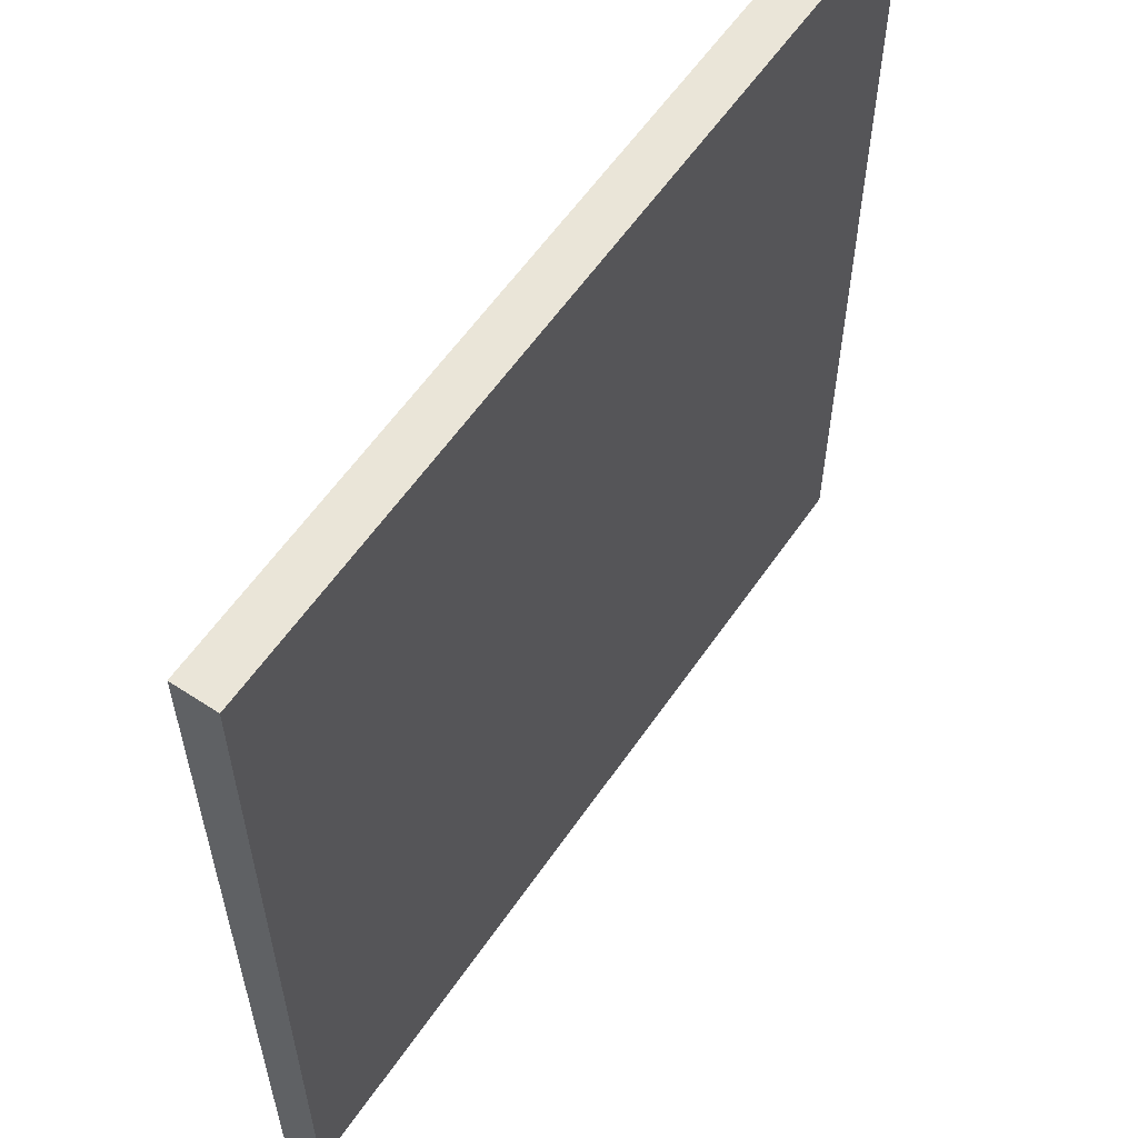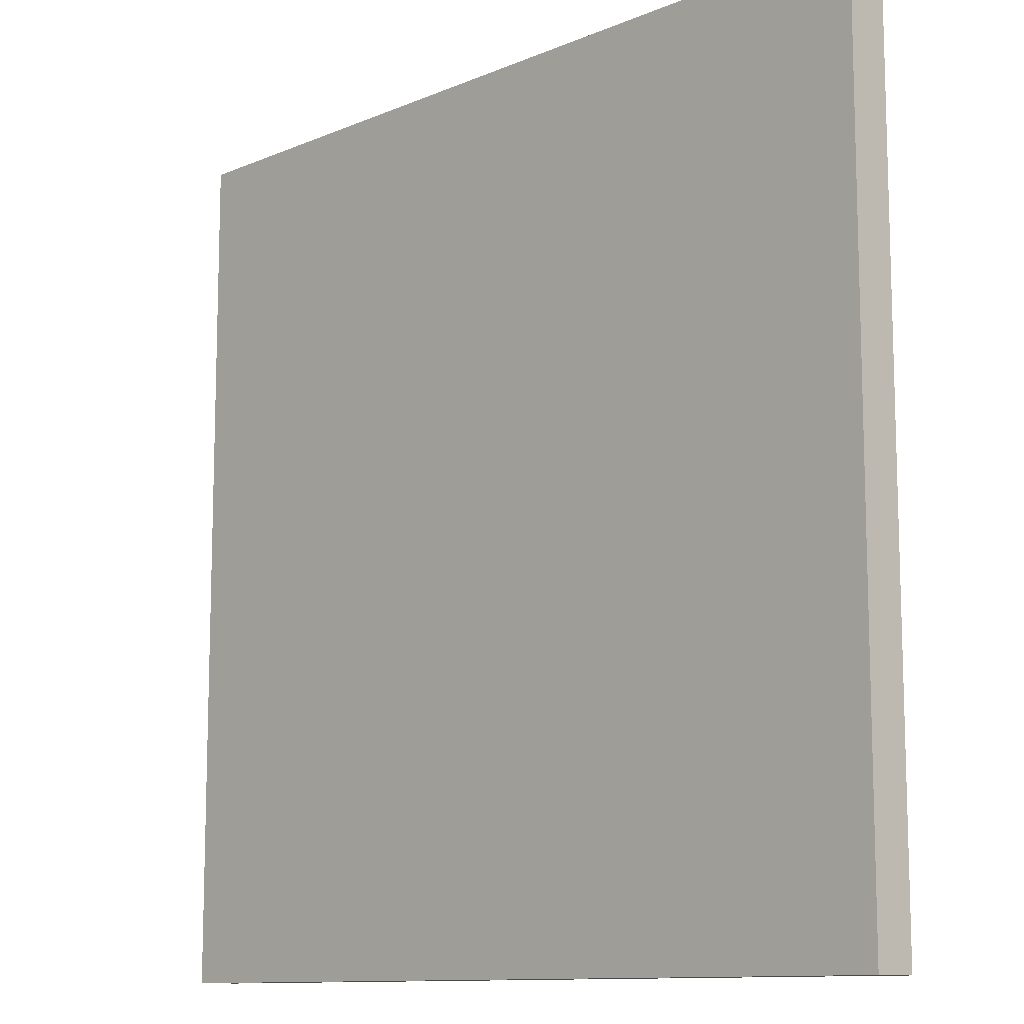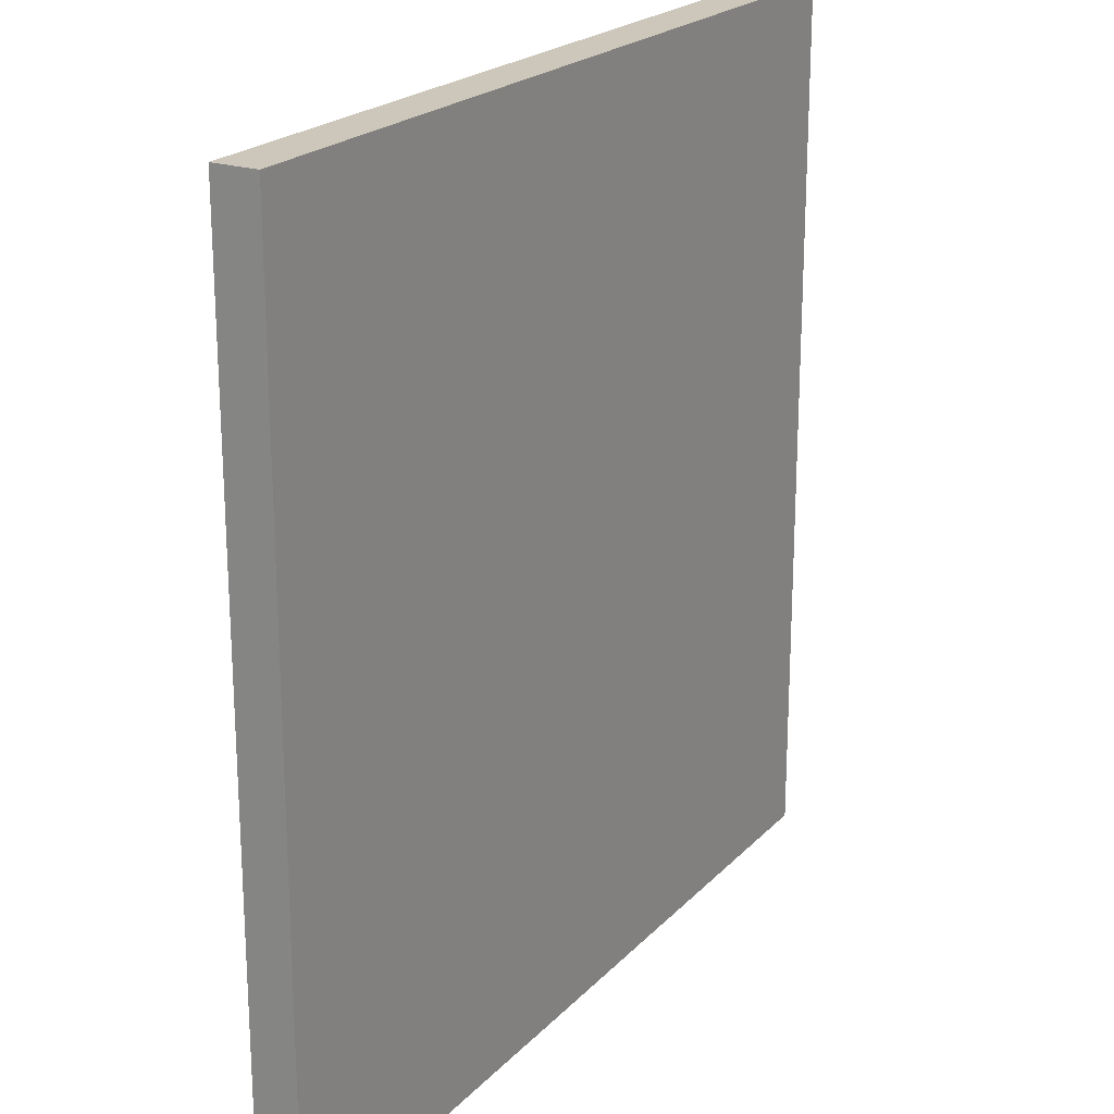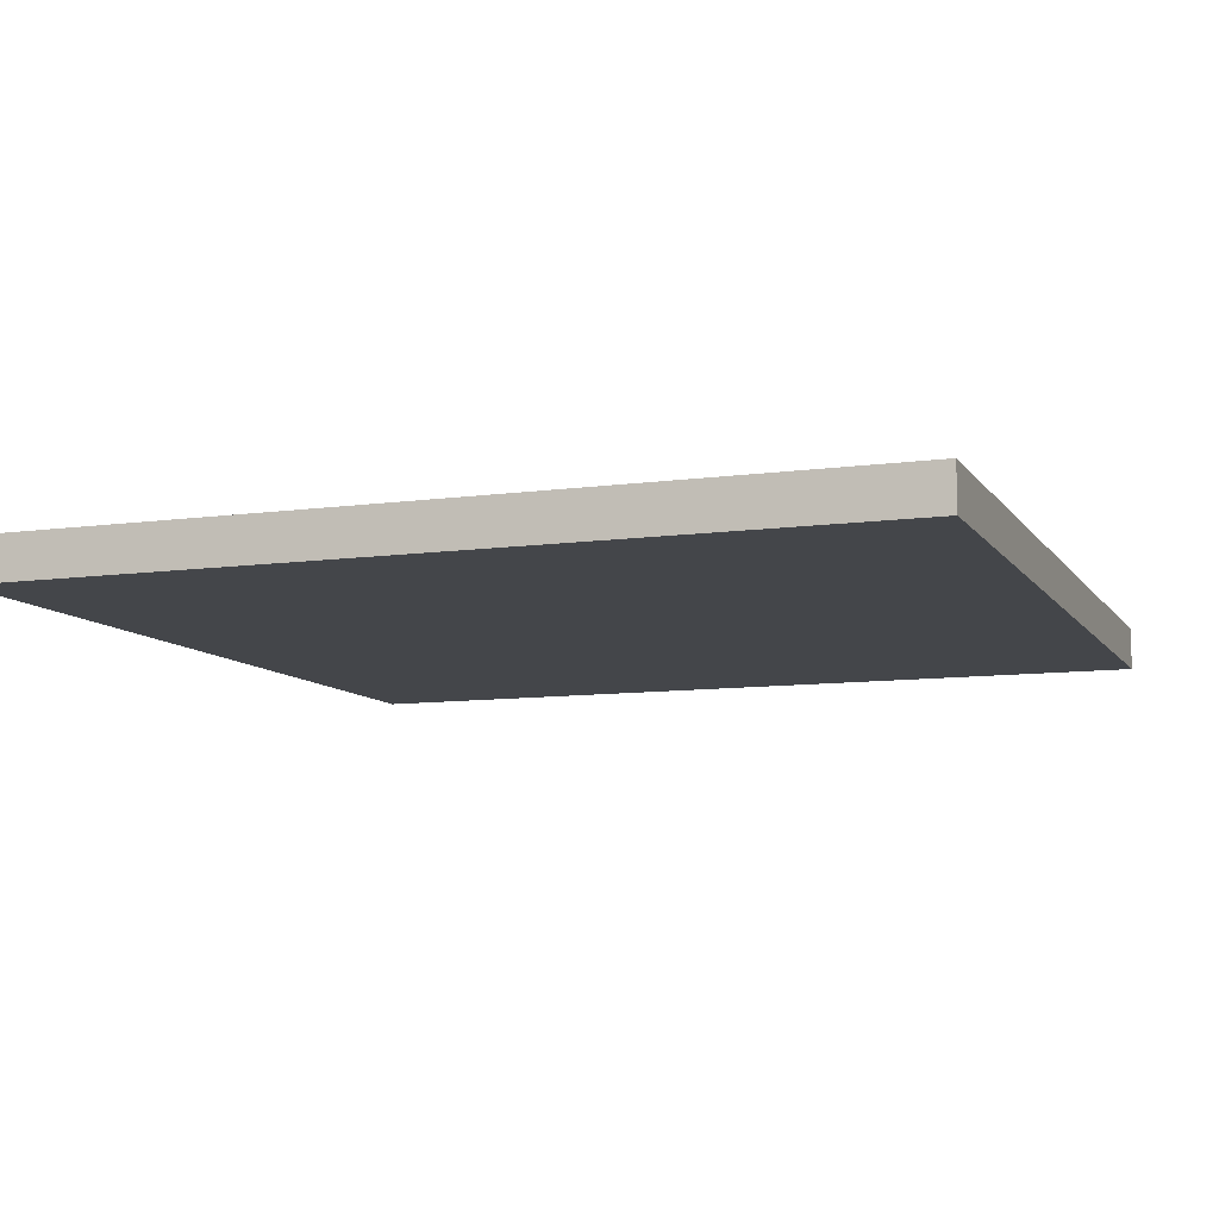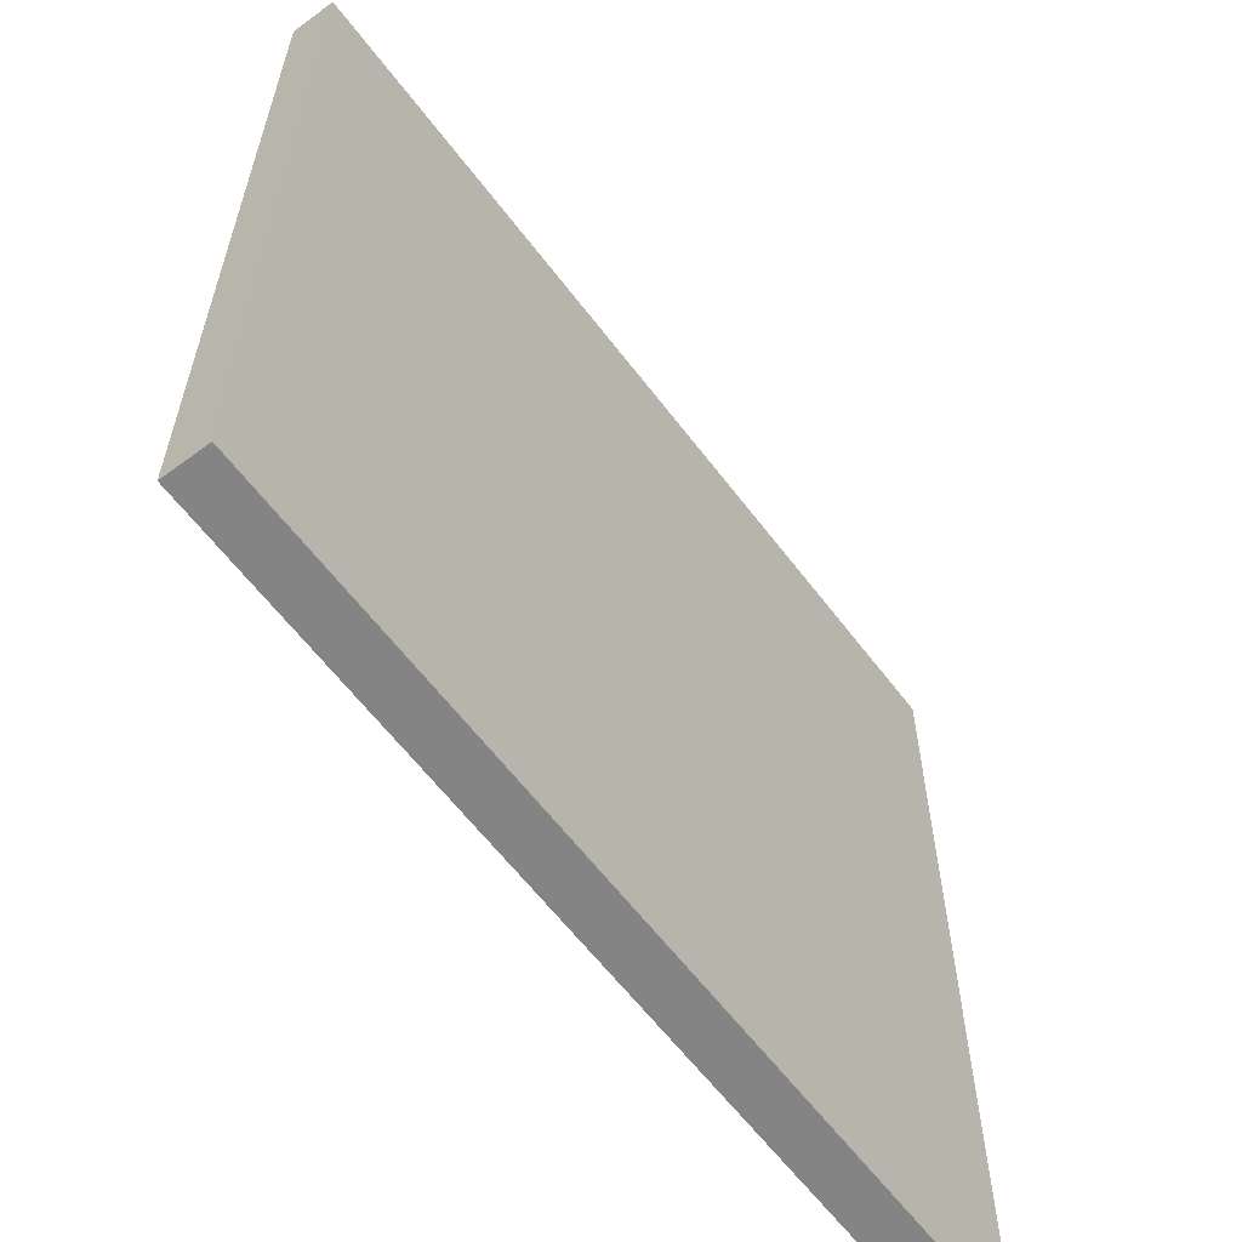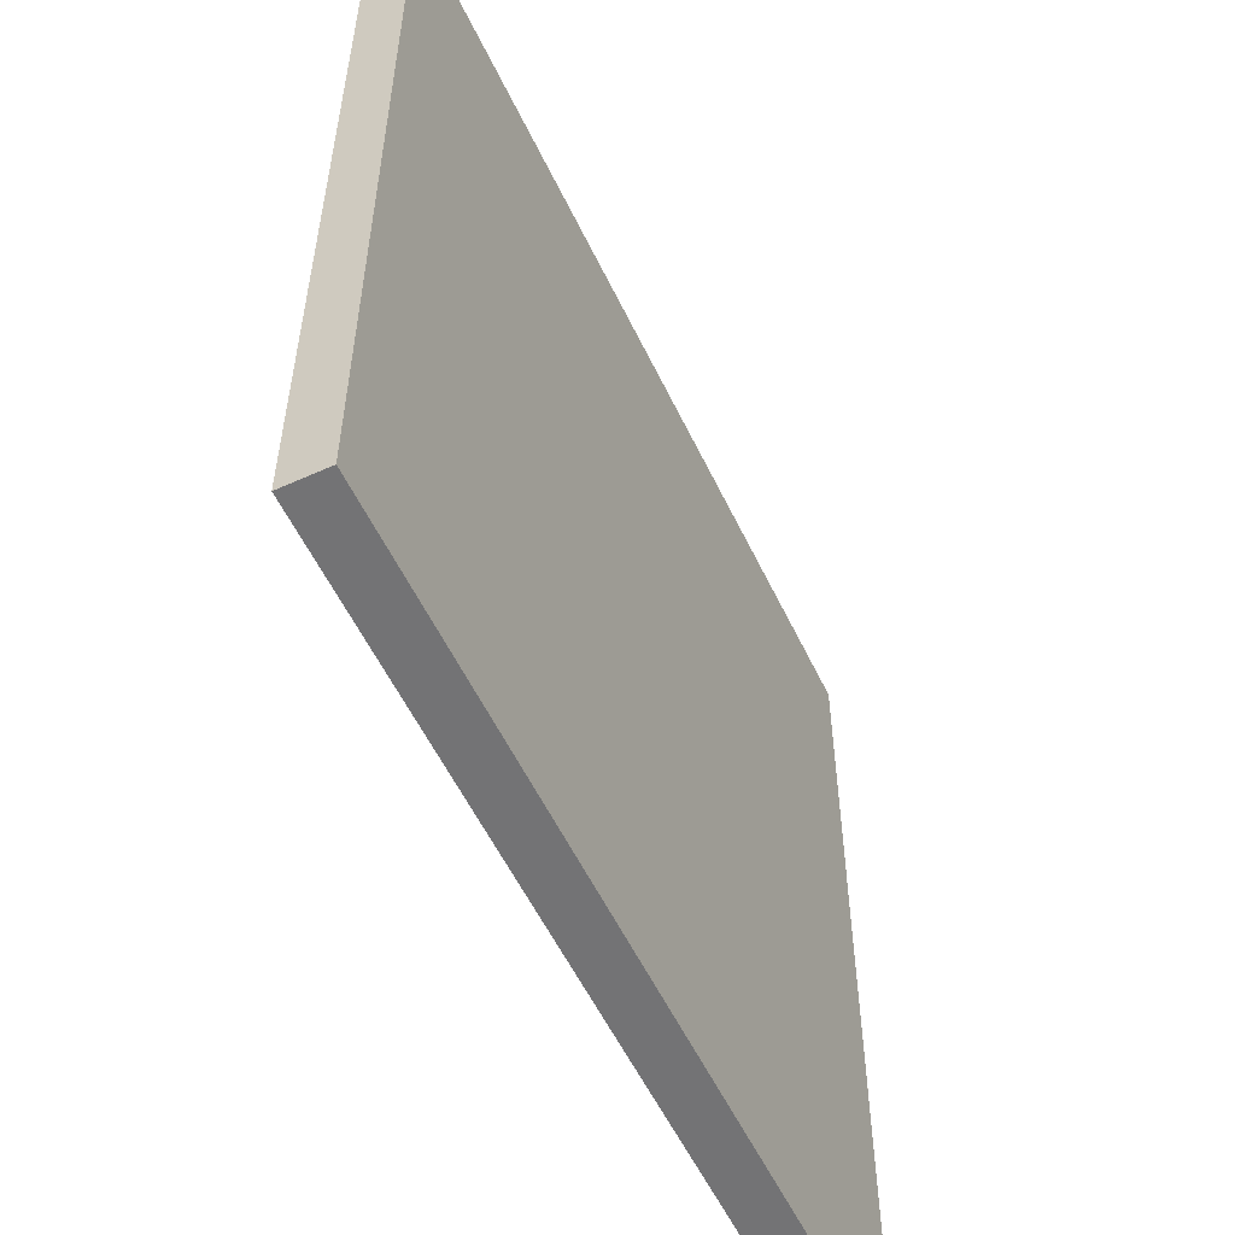
<metadata>
{"format":"obj","ext":"obj","renderer":"f3d","projection":"perspective","resolution":1024,"background":"white","views":[{"elev":58.9,"azim":124.2,"up":"+Z"},{"elev":-11.2,"azim":45.8,"up":"+Z"},{"elev":21.5,"azim":-59.5,"up":"+Z"},{"elev":-9.4,"azim":-159.8,"up":"+Y"},{"elev":-61.3,"azim":-53.0,"up":"+Z"},{"elev":-56.0,"azim":115.3,"up":"+Z"}]}
</metadata>
<code>
o
v 20.8 0 -20.4
v 20.8 0 -22.4
v 20.8 0.1 -20.4
v 20.8 0.1 -22.4
v 22.8 0 -20.4
v 22.8 0 -22.4
v 22.8 0.1 -20.4
v 22.8 0.1 -22.4
v 20.8 0 -20.4
v 20.8 0.1 -20.4
v 20.9 0 -20.4
v 20.9 0.1 -20.4
v 21 0 -20.4
v 21 0.1 -20.4
v 21.1 0 -20.4
v 21.1 0.1 -20.4
v 21.2 0 -20.4
v 21.2 0.1 -20.4
v 21.3 0 -20.4
v 21.3 0.1 -20.4
v 21.4 0 -20.4
v 21.4 0.1 -20.4
v 21.5 0 -20.4
v 21.5 0.1 -20.4
v 21.6 0 -20.4
v 21.6 0.1 -20.4
v 21.7 0 -20.4
v 21.7 0.1 -20.4
v 21.8 0 -20.4
v 21.8 0.1 -20.4
v 21.9 0 -20.4
v 21.9 0.1 -20.4
v 22 0 -20.4
v 22 0.1 -20.4
v 22.1 0 -20.4
v 22.1 0.1 -20.4
v 22.2 0 -20.4
v 22.2 0.1 -20.4
v 22.3 0 -20.4
v 22.3 0.1 -20.4
v 22.4 0 -20.4
v 22.4 0.1 -20.4
v 22.5 0 -20.4
v 22.5 0.1 -20.4
v 22.6 0 -20.4
v 22.6 0.1 -20.4
v 22.7 0 -20.4
v 22.7 0.1 -20.4
v 22.8 0 -20.4
v 22.8 0.1 -20.4
v 20.8 0 -22.4
v 20.8 0.1 -22.4
v 20.9 0 -22.4
v 20.9 0.1 -22.4
v 21 0 -22.4
v 21 0.1 -22.4
v 21.1 0 -22.4
v 21.1 0.1 -22.4
v 21.2 0 -22.4
v 21.2 0.1 -22.4
v 21.3 0 -22.4
v 21.3 0.1 -22.4
v 21.4 0 -22.4
v 21.4 0.1 -22.4
v 21.5 0 -22.4
v 21.5 0.1 -22.4
v 21.6 0 -22.4
v 21.6 0.1 -22.4
v 21.7 0 -22.4
v 21.7 0.1 -22.4
v 21.8 0 -22.4
v 21.8 0.1 -22.4
v 21.9 0 -22.4
v 21.9 0.1 -22.4
v 22 0 -22.4
v 22 0.1 -22.4
v 22.1 0 -22.4
v 22.1 0.1 -22.4
v 22.2 0 -22.4
v 22.2 0.1 -22.4
v 22.3 0 -22.4
v 22.3 0.1 -22.4
v 22.4 0 -22.4
v 22.4 0.1 -22.4
v 22.5 0 -22.4
v 22.5 0.1 -22.4
v 22.6 0 -22.4
v 22.6 0.1 -22.4
v 22.7 0 -22.4
v 22.7 0.1 -22.4
v 22.8 0 -22.4
v 22.8 0.1 -22.4
v 20.8 0 -20.4
v 20.9 0 -20.4
v 21 0 -20.4
v 21.1 0 -20.4
v 21.2 0 -20.4
v 21.3 0 -20.4
v 21.4 0 -20.4
v 21.5 0 -20.4
v 21.6 0 -20.4
v 21.7 0 -20.4
v 21.8 0 -20.4
v 21.9 0 -20.4
v 22 0 -20.4
v 22.1 0 -20.4
v 22.2 0 -20.4
v 22.3 0 -20.4
v 22.4 0 -20.4
v 22.5 0 -20.4
v 22.6 0 -20.4
v 22.7 0 -20.4
v 22.8 0 -20.4
v 20.8 0 -22.4
v 20.9 0 -22.4
v 21 0 -22.4
v 21.1 0 -22.4
v 21.2 0 -22.4
v 21.3 0 -22.4
v 21.4 0 -22.4
v 21.5 0 -22.4
v 21.6 0 -22.4
v 21.7 0 -22.4
v 21.8 0 -22.4
v 21.9 0 -22.4
v 22 0 -22.4
v 22.1 0 -22.4
v 22.2 0 -22.4
v 22.3 0 -22.4
v 22.4 0 -22.4
v 22.5 0 -22.4
v 22.6 0 -22.4
v 22.7 0 -22.4
v 22.8 0 -22.4
v 20.8 0.1 -20.4
v 20.9 0.1 -20.4
v 21 0.1 -20.4
v 21.1 0.1 -20.4
v 21.2 0.1 -20.4
v 21.3 0.1 -20.4
v 21.4 0.1 -20.4
v 21.5 0.1 -20.4
v 21.6 0.1 -20.4
v 21.7 0.1 -20.4
v 21.8 0.1 -20.4
v 21.9 0.1 -20.4
v 22 0.1 -20.4
v 22.1 0.1 -20.4
v 22.2 0.1 -20.4
v 22.3 0.1 -20.4
v 22.4 0.1 -20.4
v 22.5 0.1 -20.4
v 22.6 0.1 -20.4
v 22.7 0.1 -20.4
v 22.8 0.1 -20.4
v 20.8 0.1 -22.4
v 20.9 0.1 -22.4
v 21 0.1 -22.4
v 21.1 0.1 -22.4
v 21.2 0.1 -22.4
v 21.3 0.1 -22.4
v 21.4 0.1 -22.4
v 21.5 0.1 -22.4
v 21.6 0.1 -22.4
v 21.7 0.1 -22.4
v 21.8 0.1 -22.4
v 21.9 0.1 -22.4
v 22 0.1 -22.4
v 22.1 0.1 -22.4
v 22.2 0.1 -22.4
v 22.3 0.1 -22.4
v 22.4 0.1 -22.4
v 22.5 0.1 -22.4
v 22.6 0.1 -22.4
v 22.7 0.1 -22.4
v 22.8 0.1 -22.4
f 3 2 1
f 4 2 3
f 5 6 7
f 7 6 8
f 11 10 9
f 12 10 11
f 13 12 11
f 14 12 13
f 15 14 13
f 16 14 15
f 17 16 15
f 18 16 17
f 19 18 17
f 20 18 19
f 21 20 19
f 22 20 21
f 23 22 21
f 24 22 23
f 25 24 23
f 26 24 25
f 27 26 25
f 28 26 27
f 29 28 27
f 30 28 29
f 31 30 29
f 32 30 31
f 33 32 31
f 34 32 33
f 35 34 33
f 36 34 35
f 37 36 35
f 38 36 37
f 39 38 37
f 40 38 39
f 41 40 39
f 42 40 41
f 43 42 41
f 44 42 43
f 45 44 43
f 46 44 45
f 47 46 45
f 48 46 47
f 49 48 47
f 50 48 49
f 51 52 53
f 53 52 54
f 53 54 55
f 55 54 56
f 55 56 57
f 57 56 58
f 57 58 59
f 59 58 60
f 59 60 61
f 61 60 62
f 61 62 63
f 63 62 64
f 63 64 65
f 65 64 66
f 65 66 67
f 67 66 68
f 67 68 69
f 69 68 70
f 69 70 71
f 71 70 72
f 71 72 73
f 73 72 74
f 73 74 75
f 75 74 76
f 75 76 77
f 77 76 78
f 77 78 79
f 79 78 80
f 79 80 81
f 81 80 82
f 81 82 83
f 83 82 84
f 83 84 85
f 85 84 86
f 85 86 87
f 87 86 88
f 87 88 89
f 89 88 90
f 89 90 91
f 91 90 92
f 114 94 93
f 115 95 94
f 115 94 114
f 116 96 95
f 116 95 115
f 117 97 96
f 117 96 116
f 118 98 97
f 118 97 117
f 119 99 98
f 119 98 118
f 120 100 99
f 120 99 119
f 121 101 100
f 121 100 120
f 122 102 101
f 122 101 121
f 123 103 102
f 123 102 122
f 124 104 103
f 124 103 123
f 125 105 104
f 125 104 124
f 126 106 105
f 126 105 125
f 127 107 106
f 127 106 126
f 128 108 107
f 128 107 127
f 129 109 108
f 129 108 128
f 130 110 109
f 130 109 129
f 131 111 110
f 131 110 130
f 132 112 111
f 132 111 131
f 133 113 112
f 133 112 132
f 134 113 133
f 135 136 156
f 136 137 157
f 156 136 157
f 137 138 158
f 157 137 158
f 138 139 159
f 158 138 159
f 139 140 160
f 159 139 160
f 140 141 161
f 160 140 161
f 141 142 162
f 161 141 162
f 142 143 163
f 162 142 163
f 143 144 164
f 163 143 164
f 144 145 165
f 164 144 165
f 145 146 166
f 165 145 166
f 146 147 167
f 166 146 167
f 147 148 168
f 167 147 168
f 148 149 169
f 168 148 169
f 149 150 170
f 169 149 170
f 150 151 171
f 170 150 171
f 151 152 172
f 171 151 172
f 152 153 173
f 172 152 173
f 153 154 174
f 173 153 174
f 154 155 175
f 174 154 175
f 175 155 176

</code>
